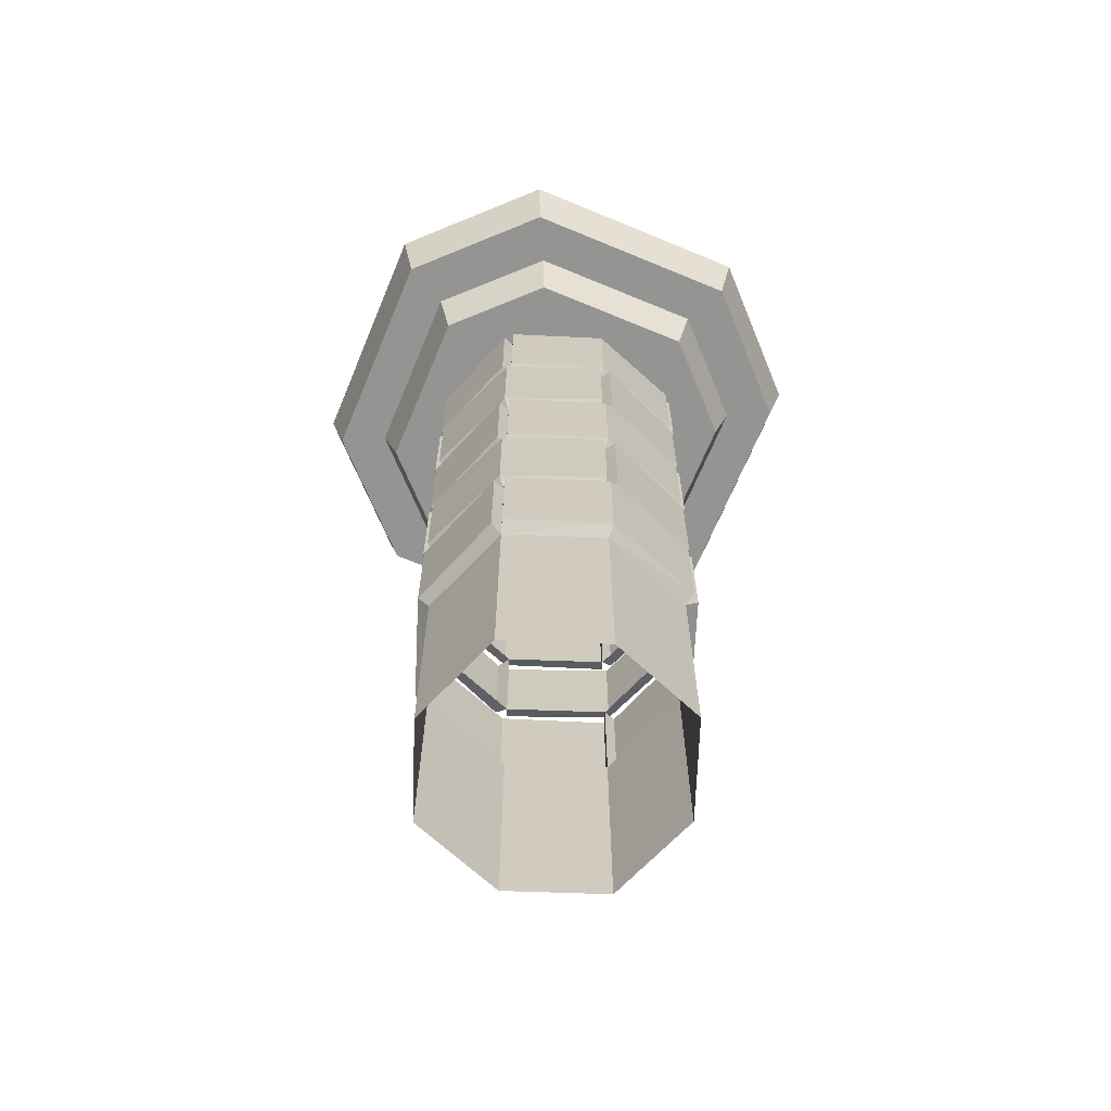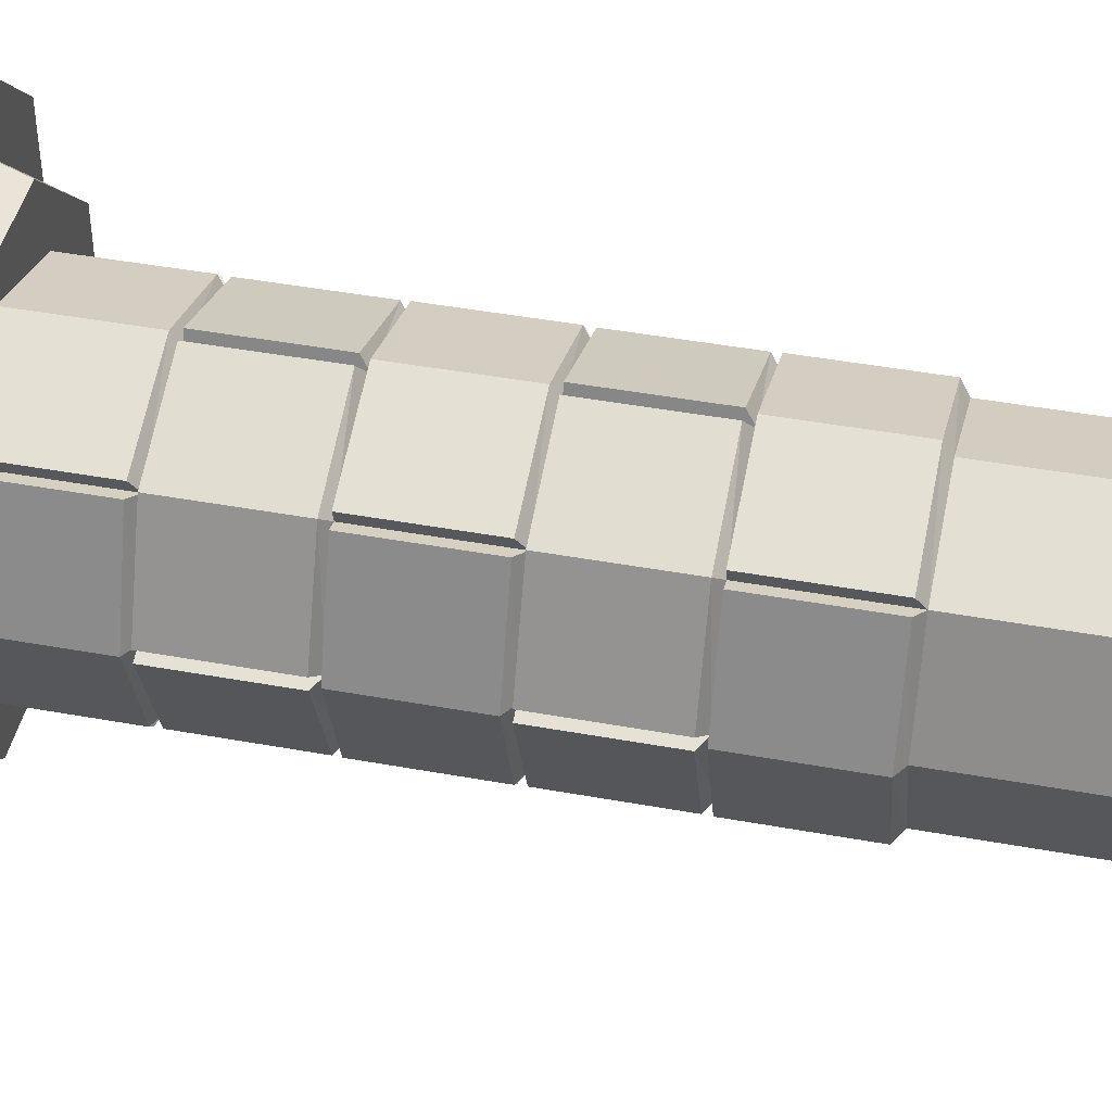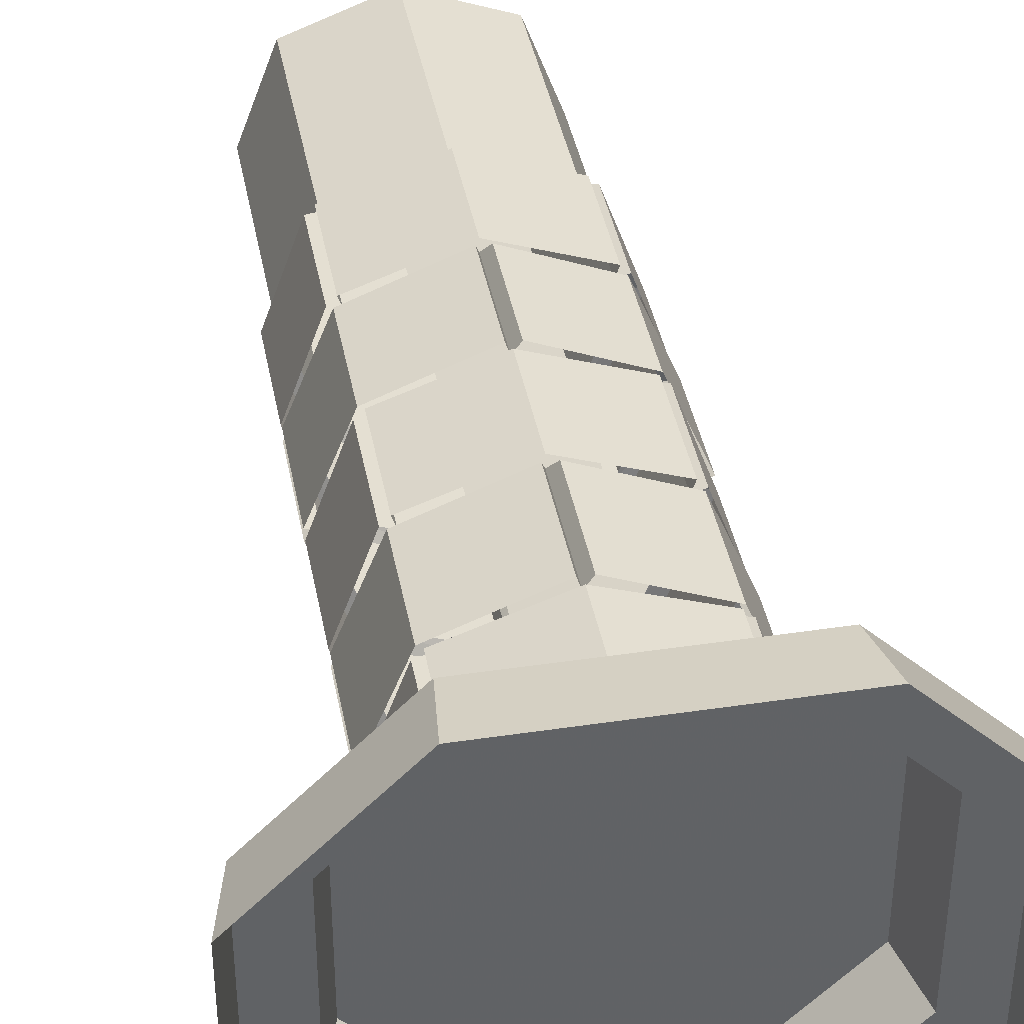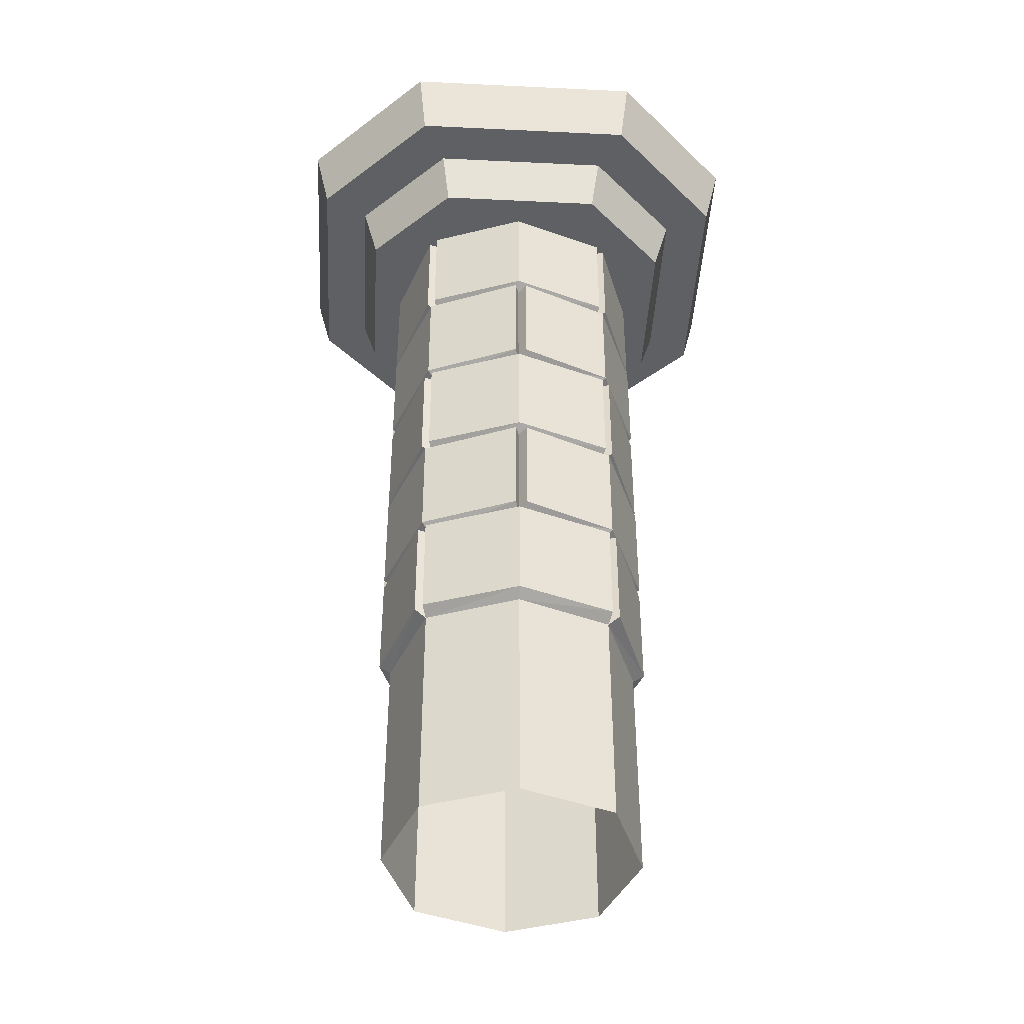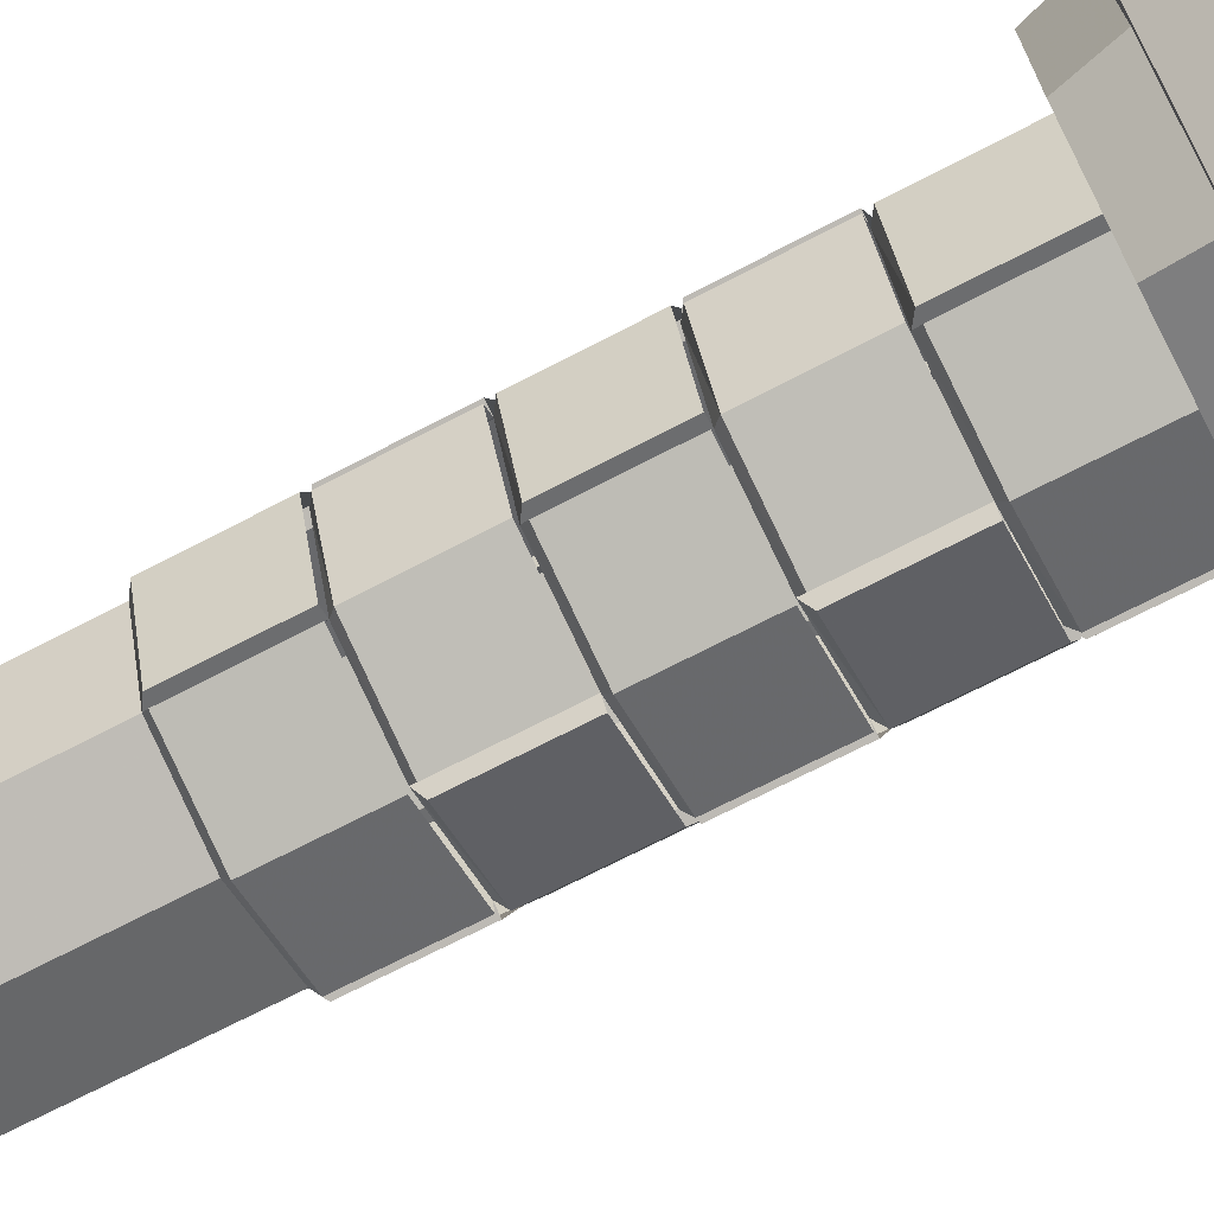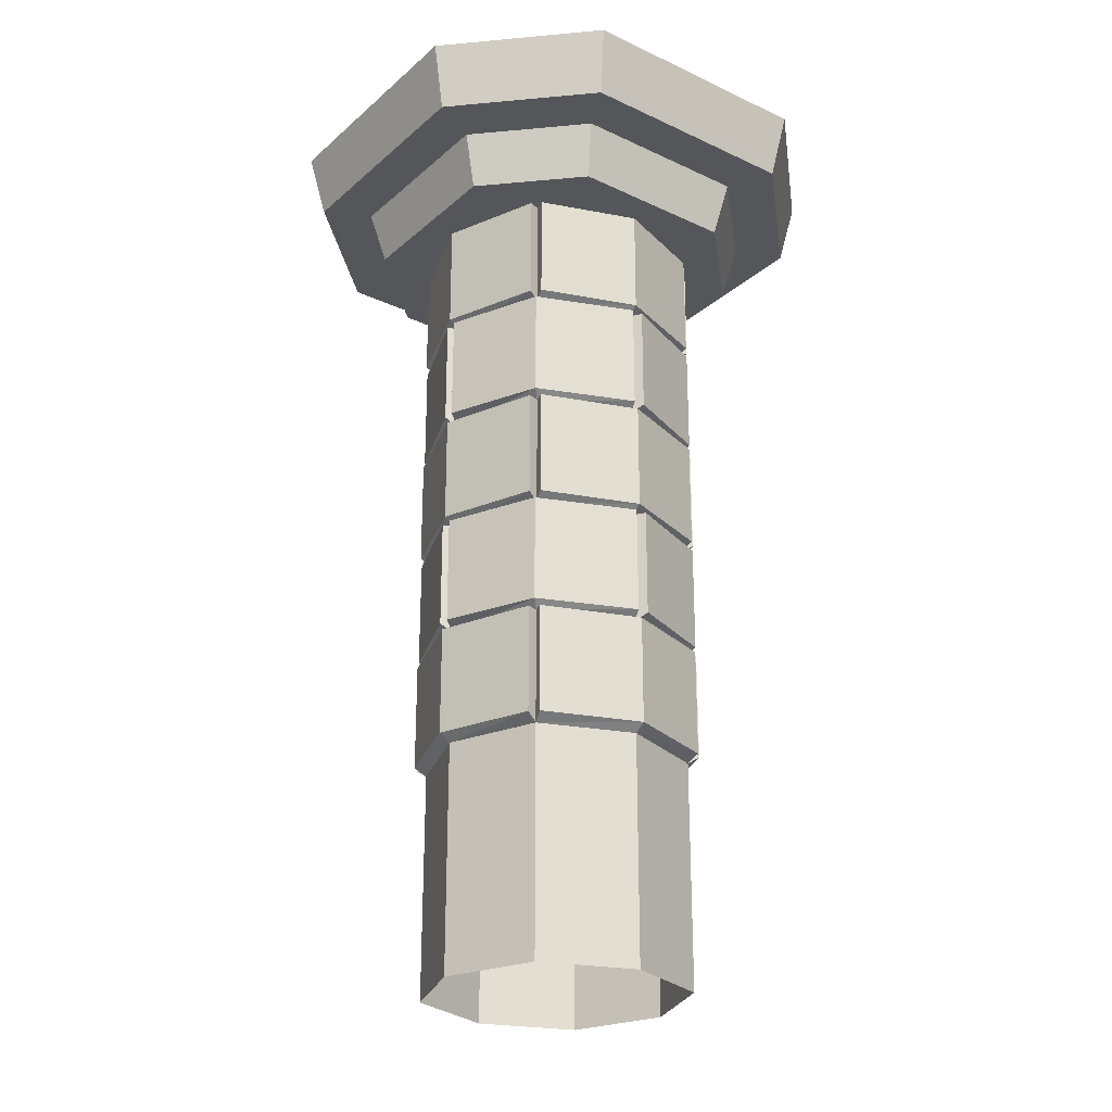
<metadata>
{"format":"obj","ext":"obj","renderer":"f3d","projection":"perspective","resolution":1024,"background":"white","views":[{"elev":-67.0,"azim":-112.6,"up":"+Y"},{"elev":44.0,"azim":-77.9,"up":"+Z"},{"elev":40.0,"azim":169.5,"up":"+Z"},{"elev":-42.6,"azim":86.7,"up":"+Y"},{"elev":-69.9,"azim":117.6,"up":"+Z"},{"elev":-25.7,"azim":143.3,"up":"+Y"}]}
</metadata>
<code>
v 0.1875 -1.414 0.1875
v 0 -1.414 0.2578
v 0 -1.875 0.2578
v 0.1875 -1.875 0.1875
v 0.2578 -1.414 0
v 0.2812 -1.398 0
v 0.2109 -1.398 0.1953
v 0.1875 -1.18 0.1875
v 0.1953 -1.18 0.2109
v 0.1953 -1.398 0.2109
v 0 -1.398 0.2812
v -0.1875 -1.414 0.1875
v -0.1875 -1.875 0.1875
v 0.2578 -1.875 0
v 0.1875 -1.414 -0.1875
v 0.2109 -1.398 -0.1953
v 0.2109 -1.18 -0.1953
v 0.2812 -1.18 0
v 0.2109 -1.18 0.1953
v -0.2578 -1.414 0
v -0.2578 -1.875 0
v 0.1875 -1.875 -0.1875
v 0 -1.414 -0.2578
v 0 -1.398 -0.2812
v 0.1953 -1.398 -0.2109
v 0.1875 -1.18 -0.1875
v 0 -1.875 -0.2578
v -0.1875 -1.414 -0.1875
v -0.1953 -1.398 -0.2109
v -0.1953 -1.18 -0.2109
v 0 -1.18 -0.2812
v 0.1953 -1.18 -0.2109
v -0.1875 -1.875 -0.1875
v -0.2812 -1.398 0
v -0.2109 -1.398 -0.1953
v -0.1875 -1.18 -0.1875
v 0.007812 -0.6953 0.2812
v 0.2031 -0.6953 0.2031
v 0.2031 -0.4766 0.2031
v 0.007812 -0.4766 0.2812
v 0 -0.4766 0.2578
v 0 -0.7109 0.2578
v 0.1875 -0.7109 0.1875
v 0.2812 -0.6953 0.007812
v 0.2812 -0.4766 0.007812
v 0.2578 -0.7109 0
v 0.2578 -0.4766 0
v -0.2812 -0.6953 0.01562
v -0.2031 -0.6953 0.2031
v -0.2031 -0.4766 0.2031
v -0.2812 -0.4766 0.01562
v -0.2578 -0.4766 0
v -0.2578 -0.7109 0
v -0.1875 -0.7109 0.1875
v -0.01562 -0.6953 0.2812
v -0.01562 -0.4766 0.2812
v 0.2812 -0.6953 -0.01562
v 0.2031 -0.6953 -0.2031
v 0.2031 -0.4766 -0.2031
v 0.2812 -0.4766 -0.01562
v 0.1875 -0.7109 -0.1875
v 0.007812 -0.6953 -0.2812
v 0.007812 -0.4766 -0.2812
v 0 -0.7109 -0.2578
v 0 -0.4766 -0.2578
v -0.01562 -0.6953 -0.2812
v -0.2031 -0.6953 -0.2031
v -0.2031 -0.4766 -0.2031
v -0.01562 -0.4766 -0.2812
v -0.1875 -0.7109 -0.1875
v -0.2812 -0.6953 -0.007812
v -0.2812 -0.4766 -0.007812
v 0.007812 -1.164 0.2812
v 0.2031 -1.164 0.2031
v 0.2031 -0.9453 0.2031
v 0.007812 -0.9453 0.2812
v 0 -0.9453 0.2578
v 0 -1.18 0.2578
v 0.2812 -1.164 0.007812
v 0.2812 -0.9453 0.007812
v 0.2578 -1.18 0
v 0.2578 -0.9453 0
v -0.2812 -1.164 0.01562
v -0.2031 -1.164 0.2031
v -0.2031 -0.9453 0.2031
v -0.2812 -0.9453 0.01562
v -0.2578 -0.9453 0
v -0.2578 -1.18 0
v -0.1875 -1.18 0.1875
v -0.01562 -1.164 0.2812
v -0.01562 -0.9453 0.2812
v 0.2812 -1.164 -0.01562
v 0.2031 -1.164 -0.2031
v 0.2031 -0.9453 -0.2031
v 0.2812 -0.9453 -0.01562
v 0.007812 -1.164 -0.2812
v 0.007812 -0.9453 -0.2812
v 0 -1.18 -0.2578
v 0 -0.9453 -0.2578
v -0.01562 -1.164 -0.2812
v -0.2031 -1.164 -0.2031
v -0.2031 -0.9453 -0.2031
v -0.01562 -0.9453 -0.2812
v -0.2812 -1.164 -0.007812
v -0.2812 -0.9453 -0.007812
v -0.2109 -0.9297 -0.1953
v -0.2812 -0.9297 0
v -0.2812 -0.7109 0
v -0.2109 -0.7109 -0.1953
v -0.1875 -0.9453 -0.1875
v -0.2109 -0.9297 0.1953
v -0.2109 -0.7109 0.1953
v -0.1875 -0.9453 0.1875
v 0.1953 -0.9297 -0.2109
v 0 -0.9297 -0.2812
v 0 -0.7109 -0.2812
v 0.1953 -0.7109 -0.2109
v 0.1875 -0.9453 -0.1875
v -0.1953 -0.9297 -0.2109
v -0.1953 -0.7109 -0.2109
v -0.1953 -0.9297 0.2109
v 0 -0.9297 0.2812
v 0 -0.7109 0.2812
v -0.1953 -0.7109 0.2109
v 0.1953 -0.9297 0.2109
v 0.1953 -0.7109 0.2109
v 0.1875 -0.9453 0.1875
v 0.2109 -0.9297 0.1953
v 0.2812 -0.9297 0
v 0.2812 -0.7109 0
v 0.2109 -0.7109 0.1953
v 0.2109 -0.9297 -0.1953
v 0.2109 -0.7109 -0.1953
v -0.2109 -0.4609 -0.1953
v -0.2812 -0.4609 0
v -0.2812 -0.2422 0
v -0.2109 -0.2422 -0.1953
v -0.1875 -0.2422 -0.1875
v -0.1875 -0.4766 -0.1875
v -0.2109 -0.4609 0.1953
v -0.2109 -0.2422 0.1953
v -0.1875 -0.4766 0.1875
v -0.1875 -0.2422 0.1875
v 0.1953 -0.4609 -0.2109
v 0 -0.4609 -0.2812
v 0 -0.2422 -0.2812
v 0.1953 -0.2422 -0.2109
v 0.1875 -0.2422 -0.1875
v 0.1875 -0.4766 -0.1875
v -0.1953 -0.4609 -0.2109
v -0.1953 -0.2422 -0.2109
v -0.1953 -0.4609 0.2109
v 0 -0.4609 0.2812
v 0 -0.2422 0.2812
v -0.1953 -0.2422 0.2109
v 0.1953 -0.4609 0.2109
v 0.1953 -0.2422 0.2109
v 0.1875 -0.4766 0.1875
v 0.1875 -0.2422 0.1875
v 0.2109 -0.4609 0.1953
v 0.2812 -0.4609 0
v 0.2812 -0.2422 0
v 0.2109 -0.2422 0.1953
v 0.2109 -0.4609 -0.1953
v 0.2109 -0.2422 -0.1953
v 0 -0.2422 0
v 0.3438 -0.2422 0.1719
v 0.1719 -0.2422 0.3438
v -0.1719 -0.2422 0.3438
v -0.3438 -0.2422 0.1719
v -0.3438 -0.2422 -0.1719
v -0.1719 -0.2422 -0.3438
v 0.1719 -0.2422 -0.3438
v 0.3438 -0.2422 -0.1719
v 0.375 -0.1328 -0.1875
v 0.375 -0.1328 0.1875
v 0.1875 -0.1328 0.375
v -0.1875 -0.1328 0.375
v -0.375 -0.1328 0.1875
v -0.375 -0.1328 -0.1875
v -0.1875 -0.1328 -0.375
v 0.1875 -0.1328 -0.375
v 0.2344 -0.1328 -0.4688
v 0.4688 -0.1328 -0.2344
v 0.4688 -0.1328 0.2344
v 0.2344 -0.1328 0.4688
v -0.2344 -0.1328 0.4688
v -0.4688 -0.1328 0.2344
v -0.4688 -0.1328 -0.2344
v -0.2344 -0.1328 -0.4688
v -0.25 0 -0.5
v 0.25 0 -0.5
v 0.5 0 -0.25
v 0.5 0 0.25
v 0.25 0 0.5
v -0.25 0 0.5
v -0.5 0 0.25
v -0.5 0 -0.25
v -0.2812 -1.18 0
v -0.2109 -1.18 -0.1953
v -0.2109 -1.398 0.1953
v -0.2109 -1.18 0.1953
v -0.1953 -1.398 0.2109
v 0 -1.18 0.2812
v -0.1953 -1.18 0.2109
f 1 2 3
f 1 3 4
f 1 4 5
f 2 12 13
f 2 13 3
f 5 4 14
f 5 14 15
f 12 20 21
f 12 21 13
f 15 14 22
f 15 22 23
f 23 22 27
f 23 27 28
f 28 27 33
f 28 33 20
f 20 33 21
f 1 5 6
f 1 6 7
f 1 7 8
f 5 15 16
f 5 16 6
f 6 16 17
f 6 17 18
f 6 18 7
f 7 18 19
f 7 19 8
f 15 26 17
f 15 17 16
f 28 20 34
f 28 34 35
f 28 35 36
f 37 38 39
f 37 39 40
f 37 40 41
f 37 41 42
f 37 42 38
f 38 42 43
f 38 43 44
f 38 44 45
f 38 45 39
f 46 47 45
f 46 45 44
f 46 44 43
f 66 67 68
f 66 68 69
f 66 69 65
f 66 65 64
f 66 64 67
f 67 64 70
f 67 70 71
f 67 71 72
f 67 72 68
f 53 52 72
f 53 72 71
f 53 71 70
f 73 74 75
f 73 75 76
f 73 76 77
f 73 77 78
f 73 78 74
f 74 78 8
f 74 8 79
f 74 79 80
f 74 80 75
f 81 82 80
f 81 80 79
f 81 79 8
f 100 101 102
f 100 102 103
f 100 103 99
f 100 99 98
f 100 98 101
f 101 98 36
f 101 36 104
f 101 104 105
f 101 105 102
f 88 87 105
f 88 105 104
f 88 104 36
f 106 107 108
f 106 108 109
f 106 109 70
f 106 70 110
f 106 110 107
f 107 110 87
f 107 87 111
f 107 111 112
f 107 112 108
f 113 54 112
f 113 112 111
f 113 111 87
f 128 129 130
f 128 130 131
f 128 131 43
f 128 43 127
f 128 127 129
f 129 127 82
f 129 82 132
f 129 132 133
f 129 133 130
f 118 61 133
f 118 133 132
f 118 132 82
f 134 135 136
f 134 136 137
f 134 137 138
f 134 138 139
f 134 139 135
f 135 139 52
f 135 52 140
f 135 140 141
f 135 141 136
f 142 143 141
f 142 141 140
f 142 140 52
f 160 161 162
f 160 162 163
f 160 163 159
f 160 159 158
f 160 158 161
f 161 158 47
f 161 47 164
f 161 164 165
f 161 165 162
f 149 148 165
f 149 165 164
f 149 164 47
f 35 34 199
f 35 199 200
f 35 200 36
f 34 201 202
f 34 202 199
f 12 89 202
f 12 202 201
f 12 201 20
f 20 201 34
f 1 8 9
f 1 9 10
f 15 25 26
f 25 32 26
f 28 36 30
f 28 30 29
f 48 51 52
f 48 52 53
f 42 41 56
f 42 56 55
f 57 60 47
f 57 47 46
f 64 65 63
f 64 63 62
f 83 86 87
f 83 87 88
f 78 77 91
f 78 91 90
f 92 95 82
f 92 82 81
f 98 99 97
f 98 97 96
f 114 117 61
f 114 61 118
f 110 70 120
f 110 120 119
f 121 124 54
f 121 54 113
f 127 43 126
f 127 126 125
f 144 147 148
f 144 148 149
f 139 138 151
f 139 151 150
f 152 155 143
f 152 143 142
f 158 159 157
f 158 157 156
f 203 205 89
f 203 89 12
f 1 10 2
f 2 10 11
f 2 11 12
f 15 23 24
f 15 24 25
f 23 28 29
f 23 29 24
f 24 29 30
f 24 30 31
f 24 31 25
f 25 31 32
f 48 49 50
f 48 50 51
f 48 53 49
f 49 53 54
f 49 54 55
f 49 55 56
f 49 56 50
f 42 55 54
f 57 58 59
f 57 59 60
f 57 46 58
f 58 46 61
f 58 61 62
f 58 62 63
f 58 63 59
f 64 62 61
f 83 84 85
f 83 85 86
f 83 88 84
f 84 88 89
f 84 89 90
f 84 90 91
f 84 91 85
f 78 90 89
f 92 93 94
f 92 94 95
f 92 81 93
f 93 81 26
f 93 26 96
f 93 96 97
f 93 97 94
f 98 96 26
f 114 115 116
f 114 116 117
f 114 118 115
f 115 118 99
f 115 99 119
f 115 119 120
f 115 120 116
f 110 119 99
f 121 122 123
f 121 123 124
f 121 113 122
f 122 113 77
f 122 77 125
f 122 125 126
f 122 126 123
f 127 125 77
f 144 145 146
f 144 146 147
f 144 149 145
f 145 149 65
f 145 65 150
f 145 150 151
f 145 151 146
f 139 150 65
f 152 153 154
f 152 154 155
f 152 142 153
f 153 142 41
f 153 41 156
f 153 156 157
f 153 157 154
f 158 156 41
f 167 174 175
f 167 175 176
f 167 176 168
f 168 176 177
f 168 177 169
f 169 177 178
f 169 178 170
f 170 178 179
f 170 179 171
f 171 179 180
f 171 180 172
f 172 180 181
f 172 181 173
f 173 181 182
f 173 182 174
f 174 182 175
f 183 190 191
f 183 191 192
f 183 192 184
f 184 192 193
f 184 193 185
f 185 193 194
f 185 194 186
f 186 194 195
f 186 195 187
f 187 195 196
f 187 196 188
f 188 196 197
f 188 197 189
f 189 197 198
f 189 198 190
f 190 198 191
f 203 11 204
f 203 204 205
f 203 12 11
f 11 10 9
f 11 9 204
f 166 167 168
f 166 168 169
f 166 169 170
f 166 170 171
f 166 171 172
f 166 172 173
f 166 173 174
f 166 174 167
f 175 182 183
f 175 183 184
f 175 184 176
f 176 184 185
f 176 185 177
f 177 185 186
f 177 186 178
f 178 186 187
f 178 187 179
f 179 187 188
f 179 188 180
f 180 188 189
f 180 189 181
f 181 189 190
f 181 190 182
f 182 190 183

</code>
